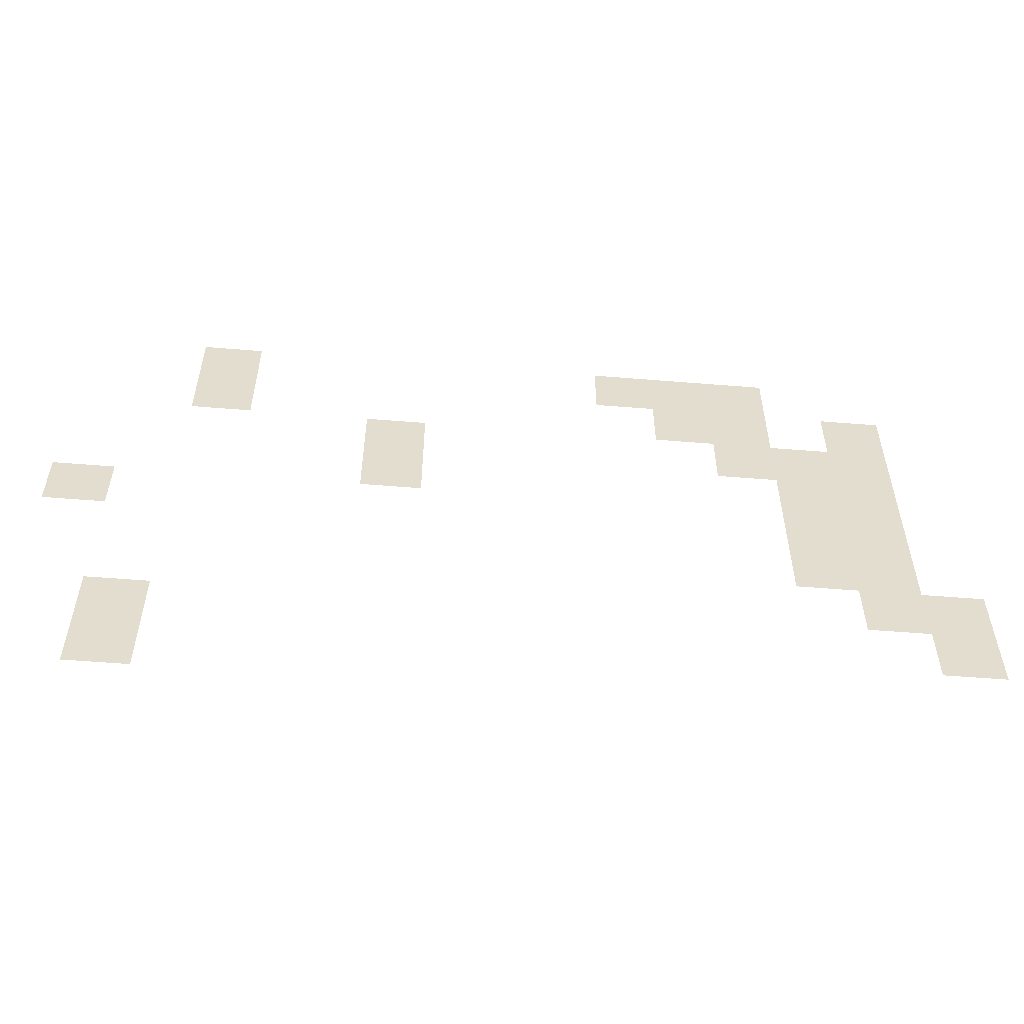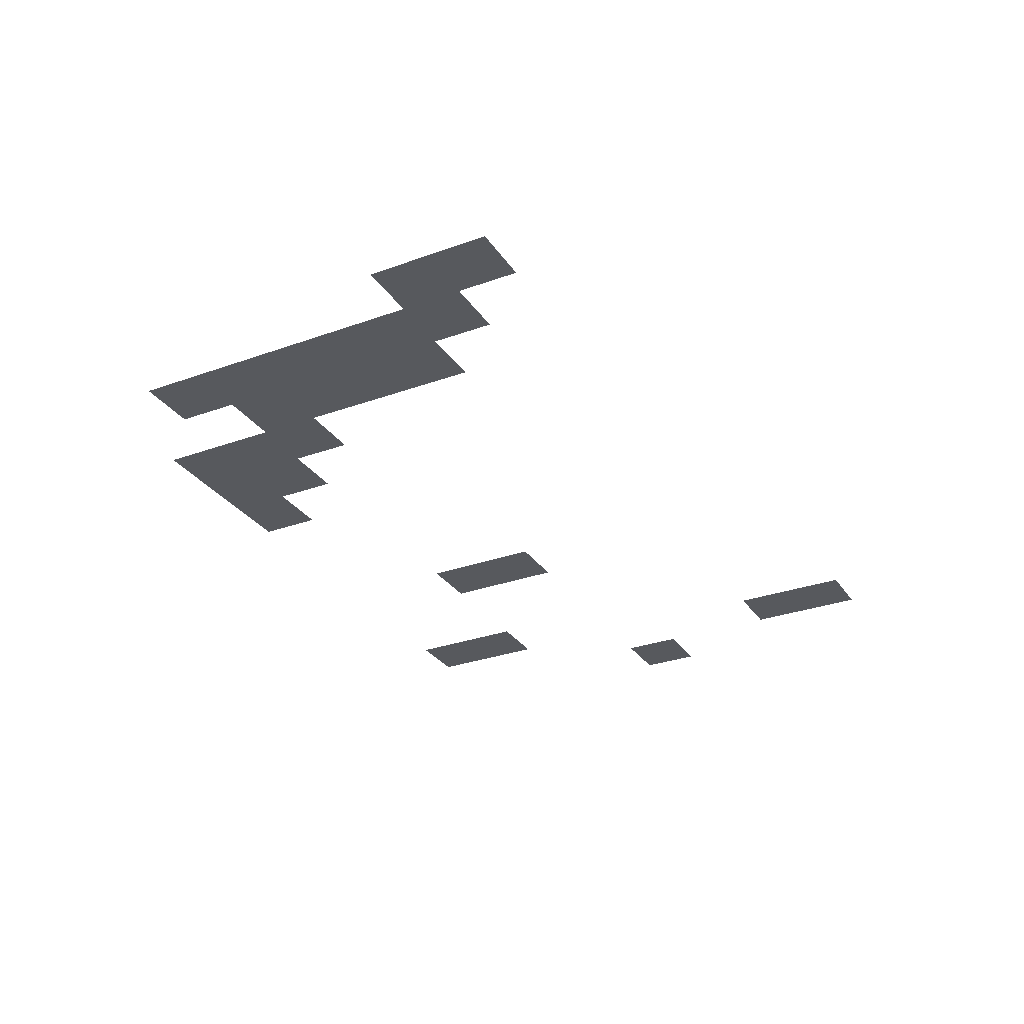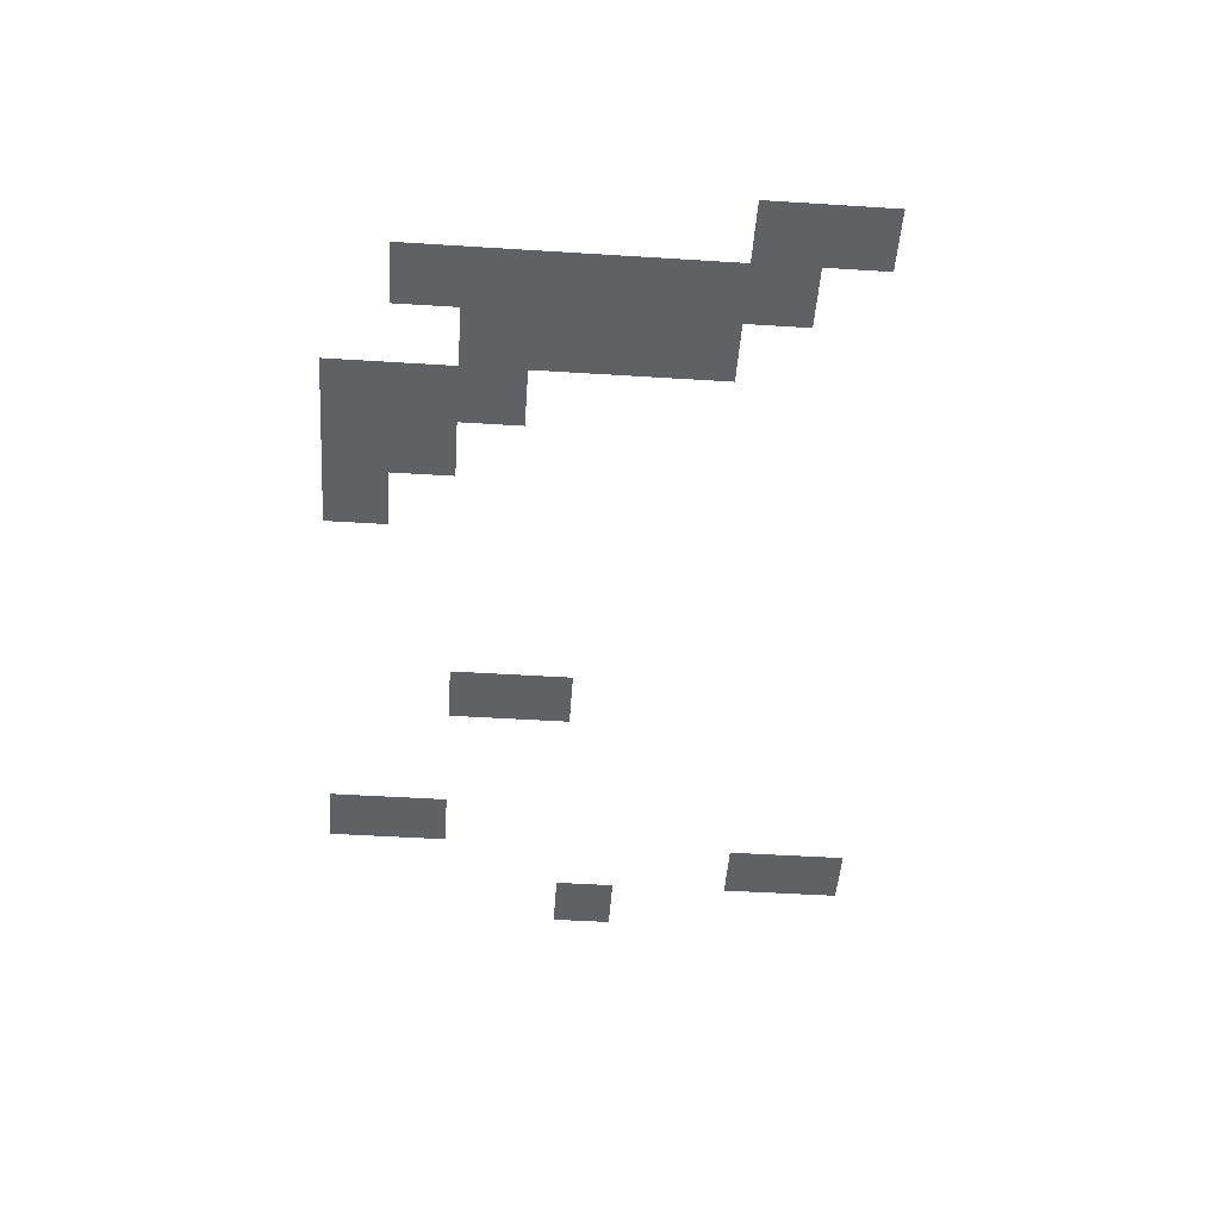
<metadata>
{"format":"obj","ext":"obj","renderer":"f3d","projection":"perspective","resolution":1024,"background":"white","views":[{"elev":-55.2,"azim":175.1,"up":"+Y"},{"elev":-29.7,"azim":-62.2,"up":"+Z"},{"elev":-48.9,"azim":-94.0,"up":"+Z"}]}
</metadata>
<code>
v -48 -16 0
v -64 -16 0
v -64 0 0
v -48 0 0
v -160 -16 0
v -176 -16 0
v -176 0 0
v -160 0 0
v -176 -16 0
v -192 -16 0
v -192 0 0
v -176 0 0
v -192 -16 0
v -208 -16 0
v -208 0 0
v -192 0 0
v -48 -32 0
v -64 -32 0
v -64 -16 0
v -48 -16 0
v -176 -32 0
v -192 -32 0
v -192 -16 0
v -176 -16 0
v -192 -32 0
v -208 -32 0
v -208 -16 0
v -192 -16 0
v -224 -32 0
v -240 -32 0
v -240 -16 0
v -224 -16 0
v -96 -48 0
v -112 -48 0
v -112 -32 0
v -96 -32 0
v -192 -48 0
v -208 -48 0
v -208 -32 0
v -192 -32 0
v -208 -48 0
v -224 -48 0
v -224 -32 0
v -208 -32 0
v -224 -48 0
v -240 -48 0
v -240 -32 0
v -224 -32 0
v -96 -64 0
v -112 -64 0
v -112 -48 0
v -96 -48 0
v -208 -64 0
v -224 -64 0
v -224 -48 0
v -208 -48 0
v -224 -64 0
v -240 -64 0
v -240 -48 0
v -224 -48 0
v -16 -80 0
v -32 -80 0
v -32 -64 0
v -16 -64 0
v -208 -80 0
v -224 -80 0
v -224 -64 0
v -208 -64 0
v -224 -80 0
v -240 -80 0
v -240 -64 0
v -224 -64 0
v -208 -96 0
v -224 -96 0
v -224 -80 0
v -208 -80 0
v -224 -96 0
v -240 -96 0
v -240 -80 0
v -224 -80 0
v -224 -112 0
v -240 -112 0
v -240 -96 0
v -224 -96 0
v -240 -112 0
v -256 -112 0
v -256 -96 0
v -240 -96 0
v -32 -128 0
v -48 -128 0
v -48 -112 0
v -32 -112 0
v -240 -128 0
v -256 -128 0
v -256 -112 0
v -240 -112 0
v -32 -144 0
v -48 -144 0
v -48 -128 0
v -32 -128 0
g Overworld_mesh_0006
f 1 2 3 4
f 5 6 7 8
f 9 10 11 12
f 13 14 15 16
f 17 18 19 20
f 21 22 23 24
f 25 26 27 28
f 29 30 31 32
f 33 34 35 36
f 37 38 39 40
f 41 42 43 44
f 45 46 47 48
f 49 50 51 52
f 53 54 55 56
f 57 58 59 60
f 61 62 63 64
f 65 66 67 68
f 69 70 71 72
f 73 74 75 76
f 77 78 79 80
f 81 82 83 84
f 85 86 87 88
f 89 90 91 92
f 93 94 95 96
f 97 98 99 100

</code>
